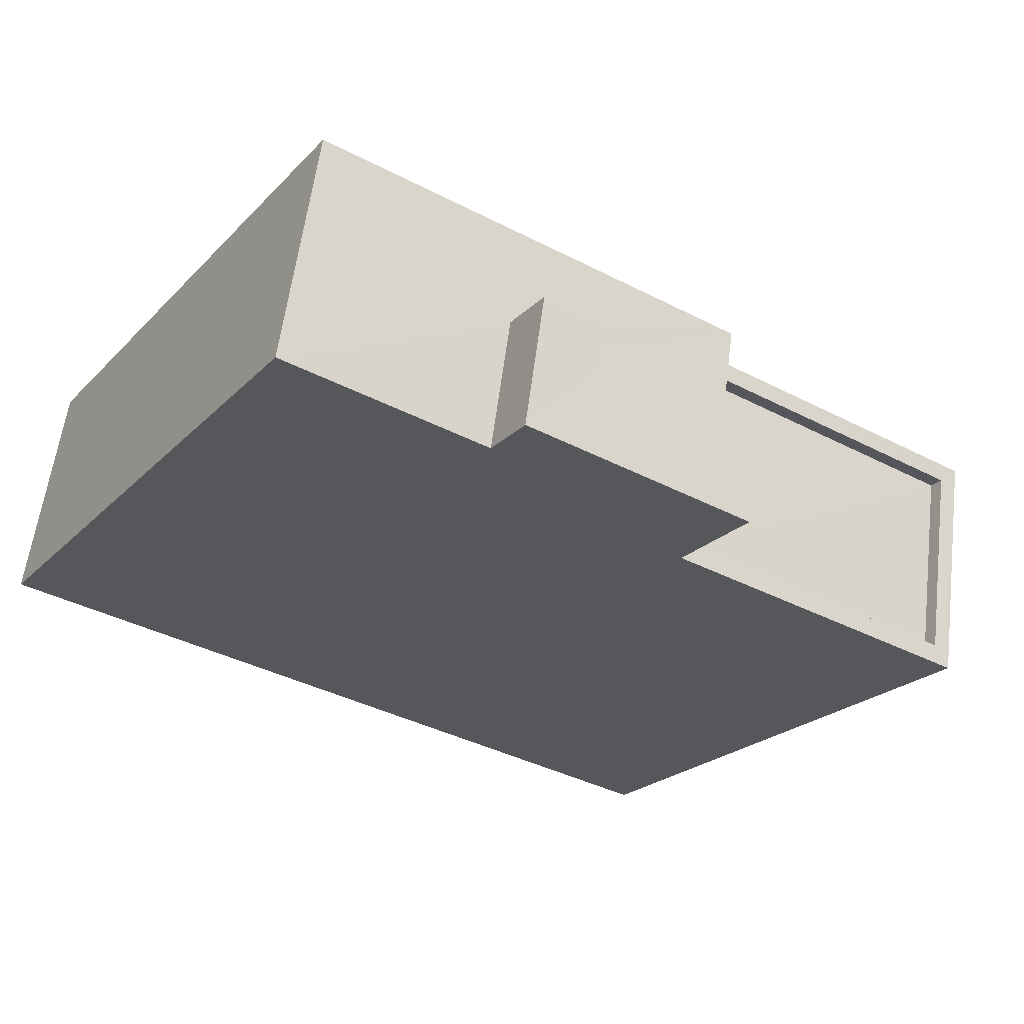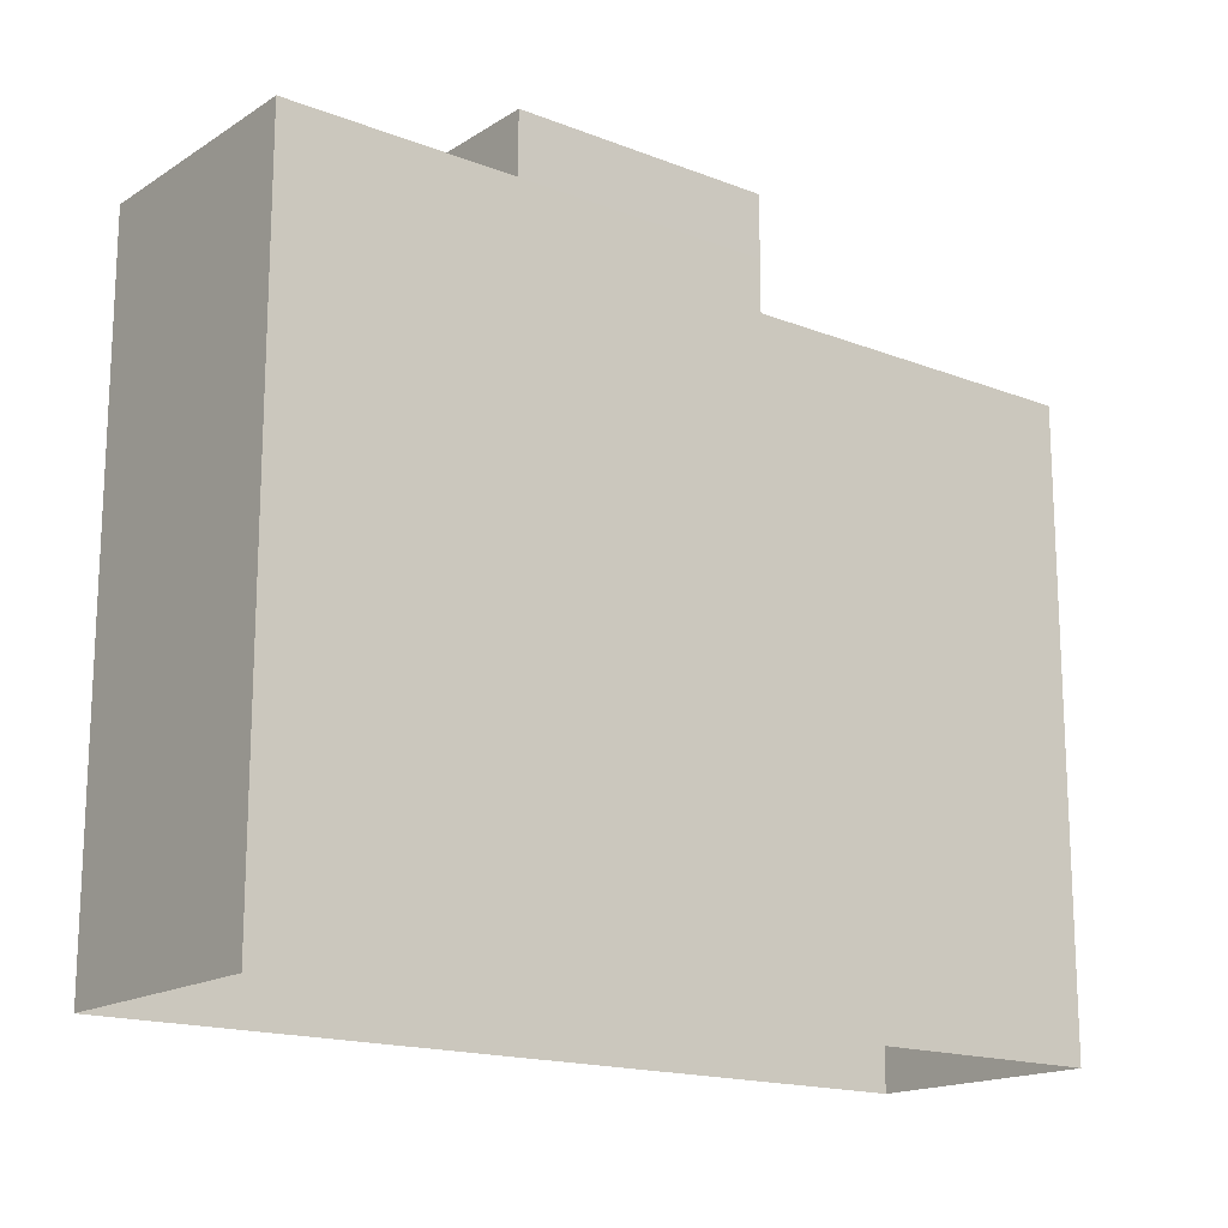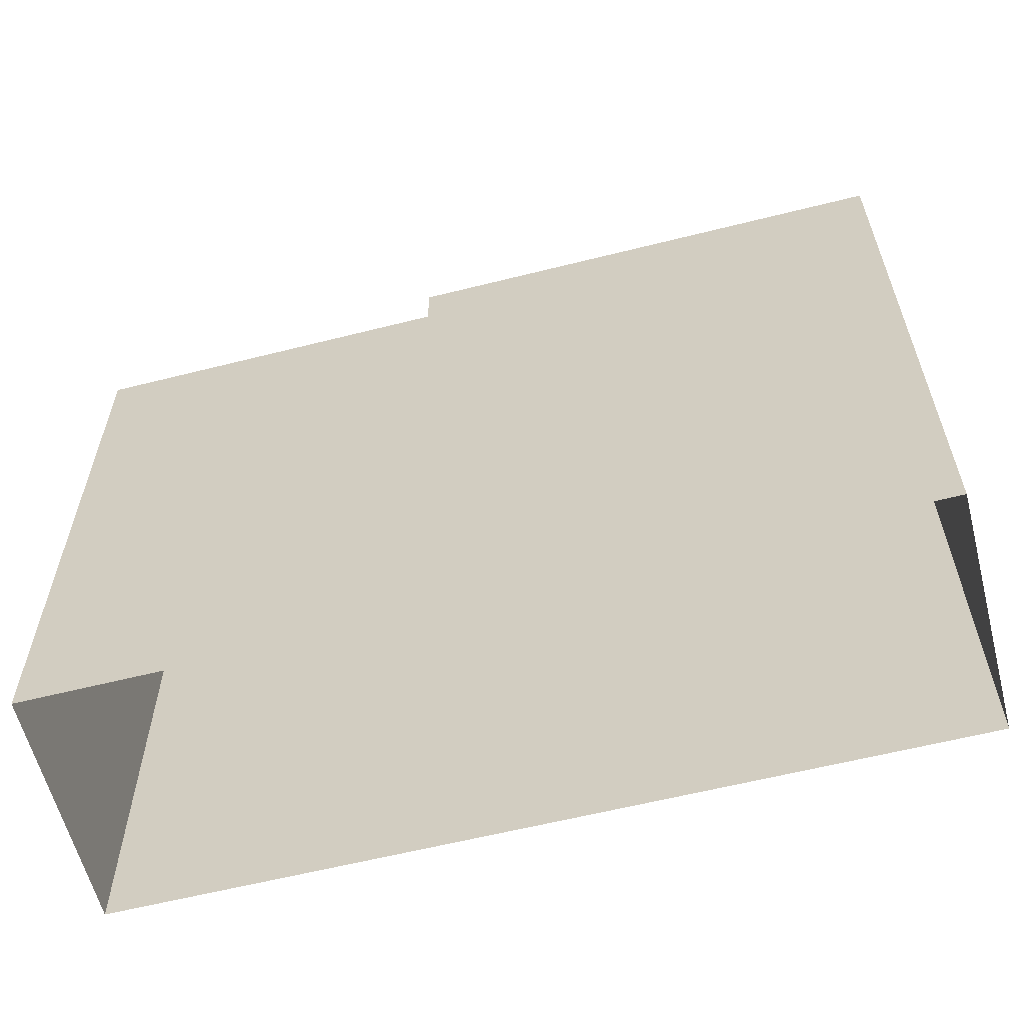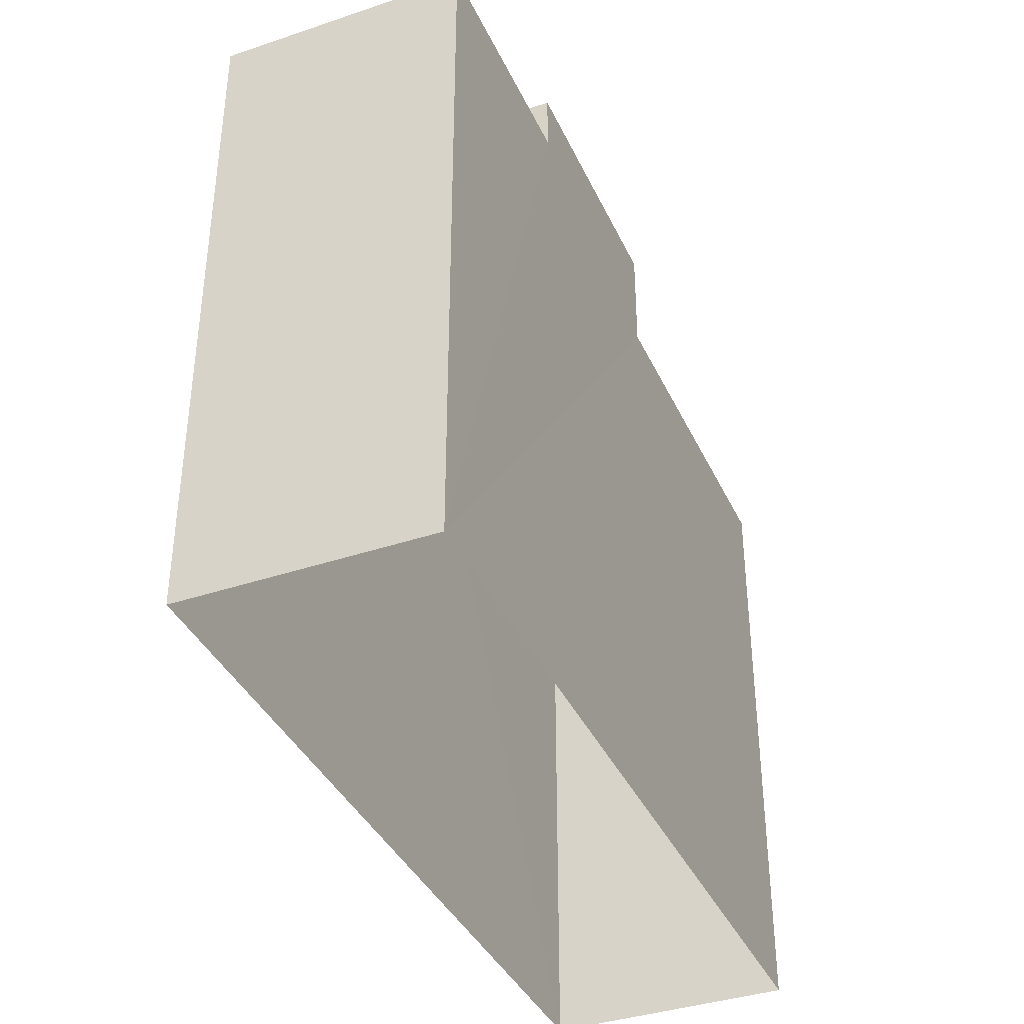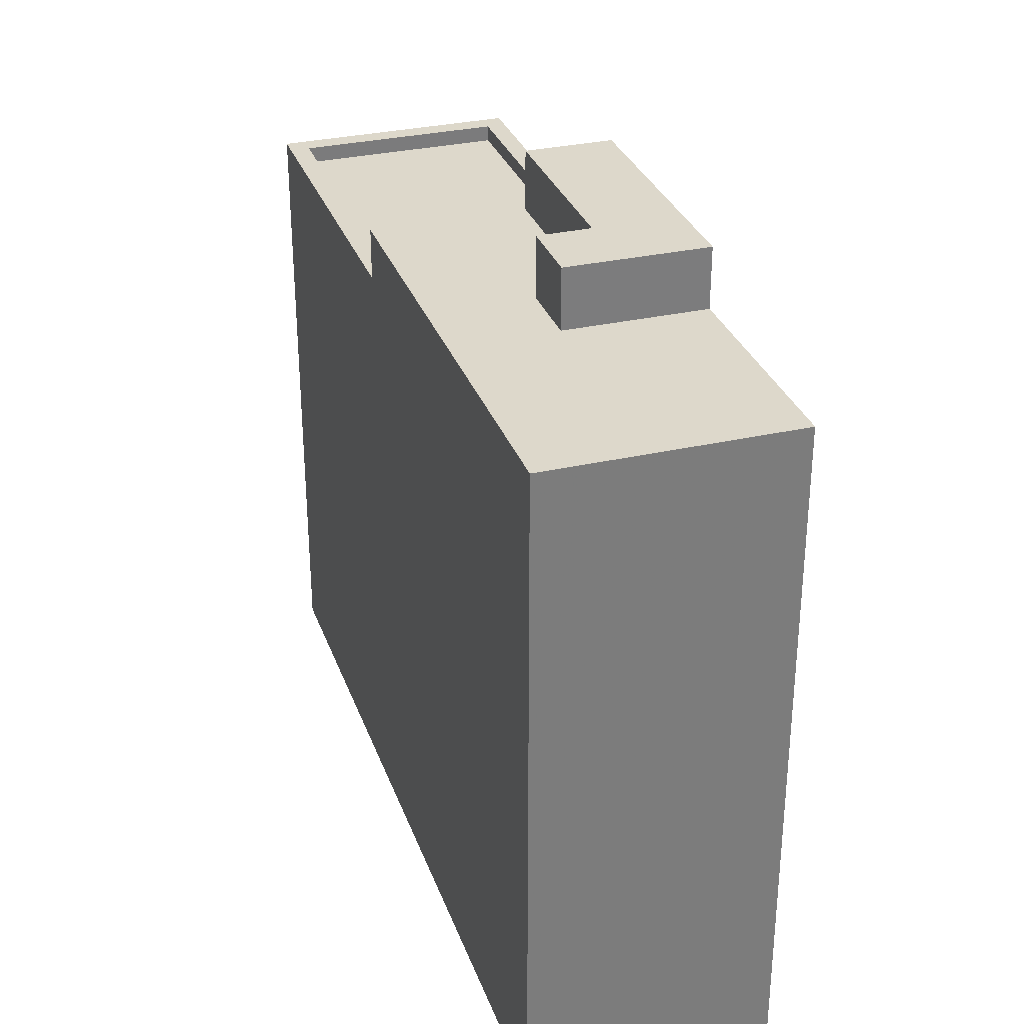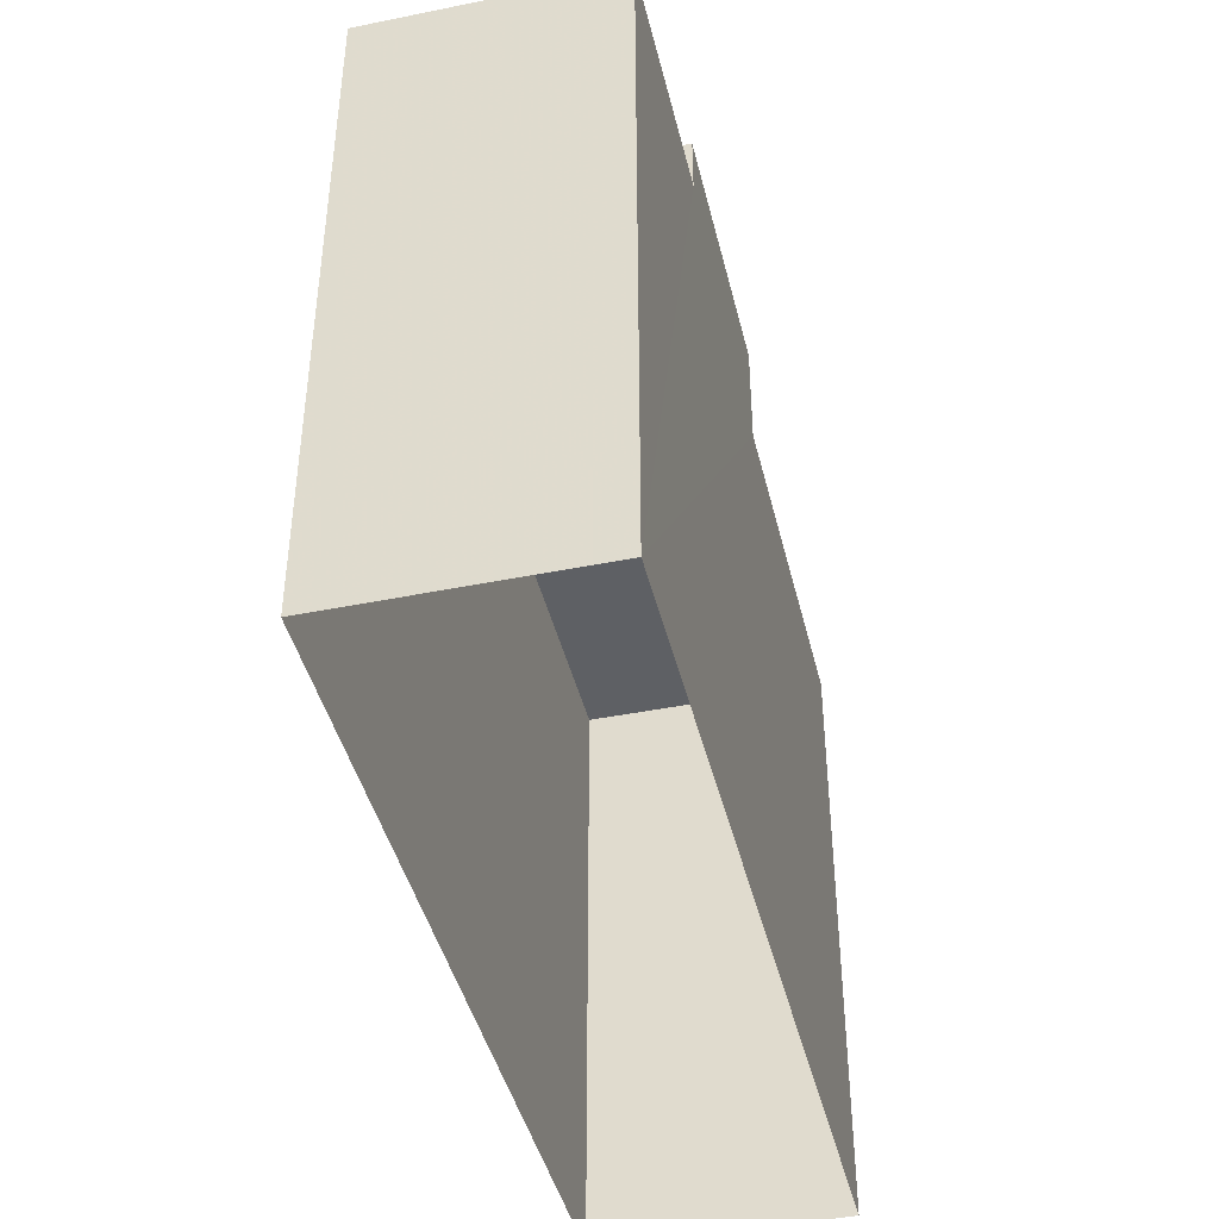
<metadata>
{"format":"obj","ext":"obj","renderer":"f3d","projection":"perspective","resolution":1024,"background":"white","views":[{"elev":-22.9,"azim":-31.8,"up":"+Y"},{"elev":-16.6,"azim":-47.0,"up":"+Z"},{"elev":-60.4,"azim":-174.3,"up":"+Z"},{"elev":-38.3,"azim":-75.8,"up":"+Z"},{"elev":31.4,"azim":-116.8,"up":"+Z"},{"elev":-43.0,"azim":-85.3,"up":"+Z"}]}
</metadata>
<code>
v -8.918e+04 -9.97e+04 6.965
v -8.919e+04 -9.97e+04 6.965
v -8.919e+04 -9.97e+04 6.965
v -8.918e+04 -9.97e+04 6.964
v -8.919e+04 -9.97e+04 17.1
v -8.919e+04 -9.97e+04 17.1
v -8.919e+04 -9.97e+04 17.1
v -8.919e+04 -9.97e+04 16.08
v -8.918e+04 -9.97e+04 16.08
v -8.918e+04 -9.97e+04 16.08
v -8.919e+04 -9.97e+04 16.08
v -8.919e+04 -9.97e+04 17.1
v -8.919e+04 -9.97e+04 17.1
v -8.919e+04 -9.97e+04 17.1
v -8.919e+04 -9.97e+04 17.1
v -8.919e+04 -9.97e+04 17.1
v -8.919e+04 -9.97e+04 17.1
v -8.919e+04 -9.97e+04 17.1
v -8.919e+04 -9.97e+04 18.03
v -8.919e+04 -9.97e+04 18.03
v -8.919e+04 -9.97e+04 18.03
v -8.919e+04 -9.97e+04 18.03
v -8.919e+04 -9.97e+04 18.03
v -8.919e+04 -9.97e+04 18.03
v -8.919e+04 -9.97e+04 16.33
v -8.919e+04 -9.97e+04 16.33
v -8.918e+04 -9.97e+04 16.33
v -8.918e+04 -9.97e+04 16.33
v -8.918e+04 -9.97e+04 16.33
v -8.919e+04 -9.97e+04 16.33
v -8.918e+04 -9.97e+04 16.33
v -8.919e+04 -9.97e+04 16.33
f 1 2 3
f 4 1 3
f 5 6 7
f 8 9 10
f 11 8 10
f 12 6 13
f 14 15 16
f 6 17 13
f 16 15 18
f 15 17 18
f 13 17 15
f 19 20 21
f 22 21 23
f 23 21 24
f 21 20 24
f 25 26 27
f 27 28 25
f 28 27 29
f 30 31 32
f 29 31 30
f 27 31 29
f 14 24 20
f 15 14 20
f 28 1 4
f 28 29 1
f 18 17 25
f 18 25 3
f 25 4 3
f 25 28 4
f 13 19 21
f 12 13 21
f 32 31 9
f 8 32 9
f 31 10 9
f 31 27 10
f 12 21 22
f 6 12 22
f 26 10 27
f 26 11 10
f 18 3 2
f 16 18 2
f 6 22 23
f 7 6 23
f 1 29 30
f 1 30 2
f 2 14 16
f 14 23 24
f 14 7 23
f 30 5 7
f 2 30 14
f 30 7 14
f 13 20 19
f 13 15 20
f 32 8 6
f 5 30 32
f 8 11 6
f 5 32 6
f 6 26 17
f 17 26 25
f 11 26 6

</code>
